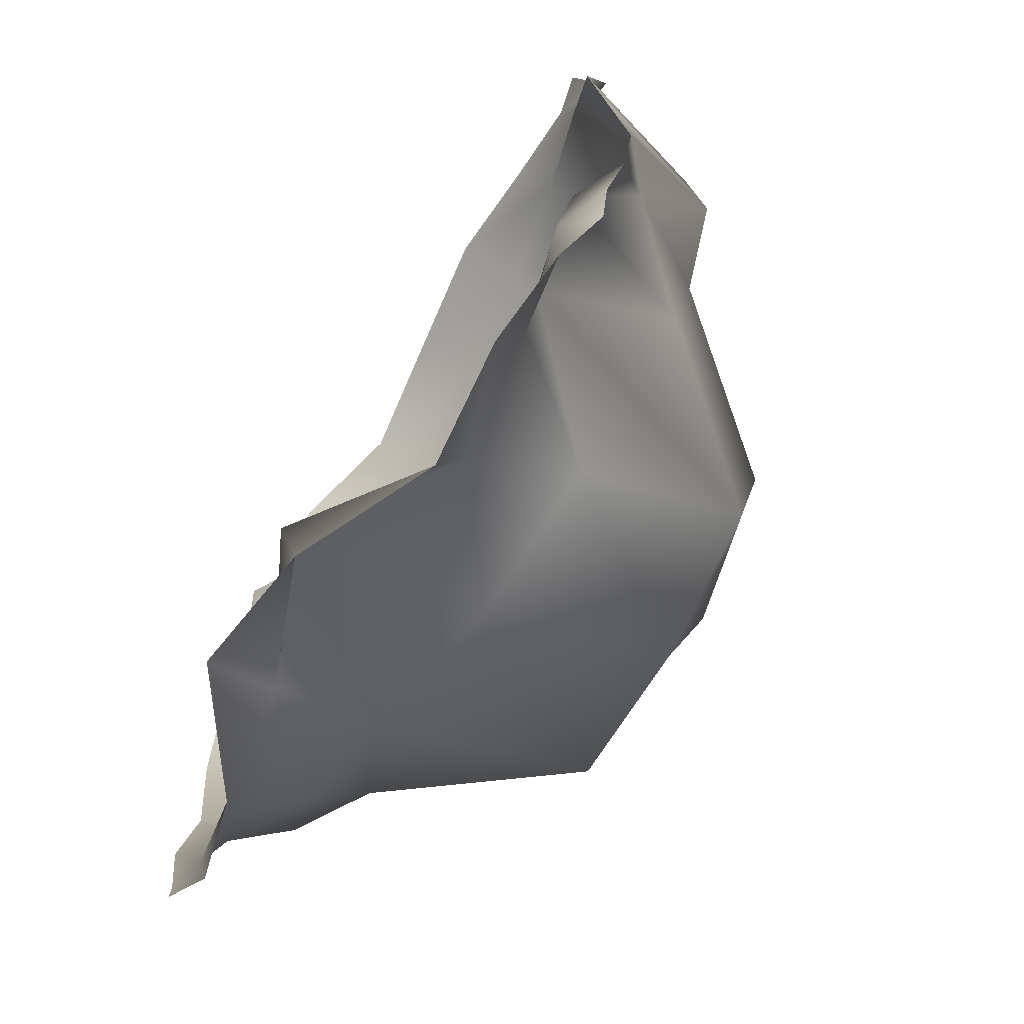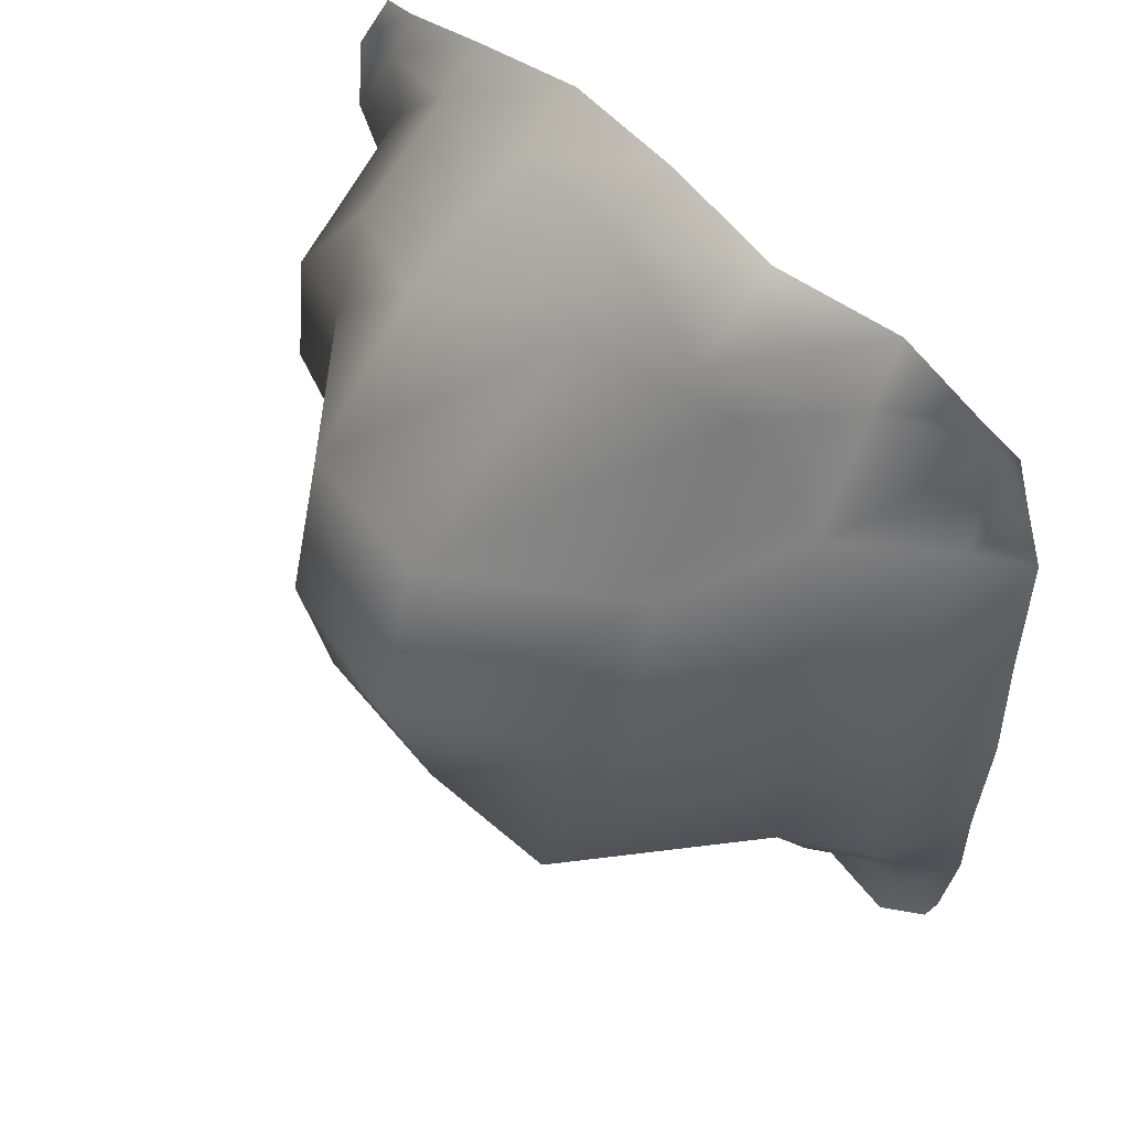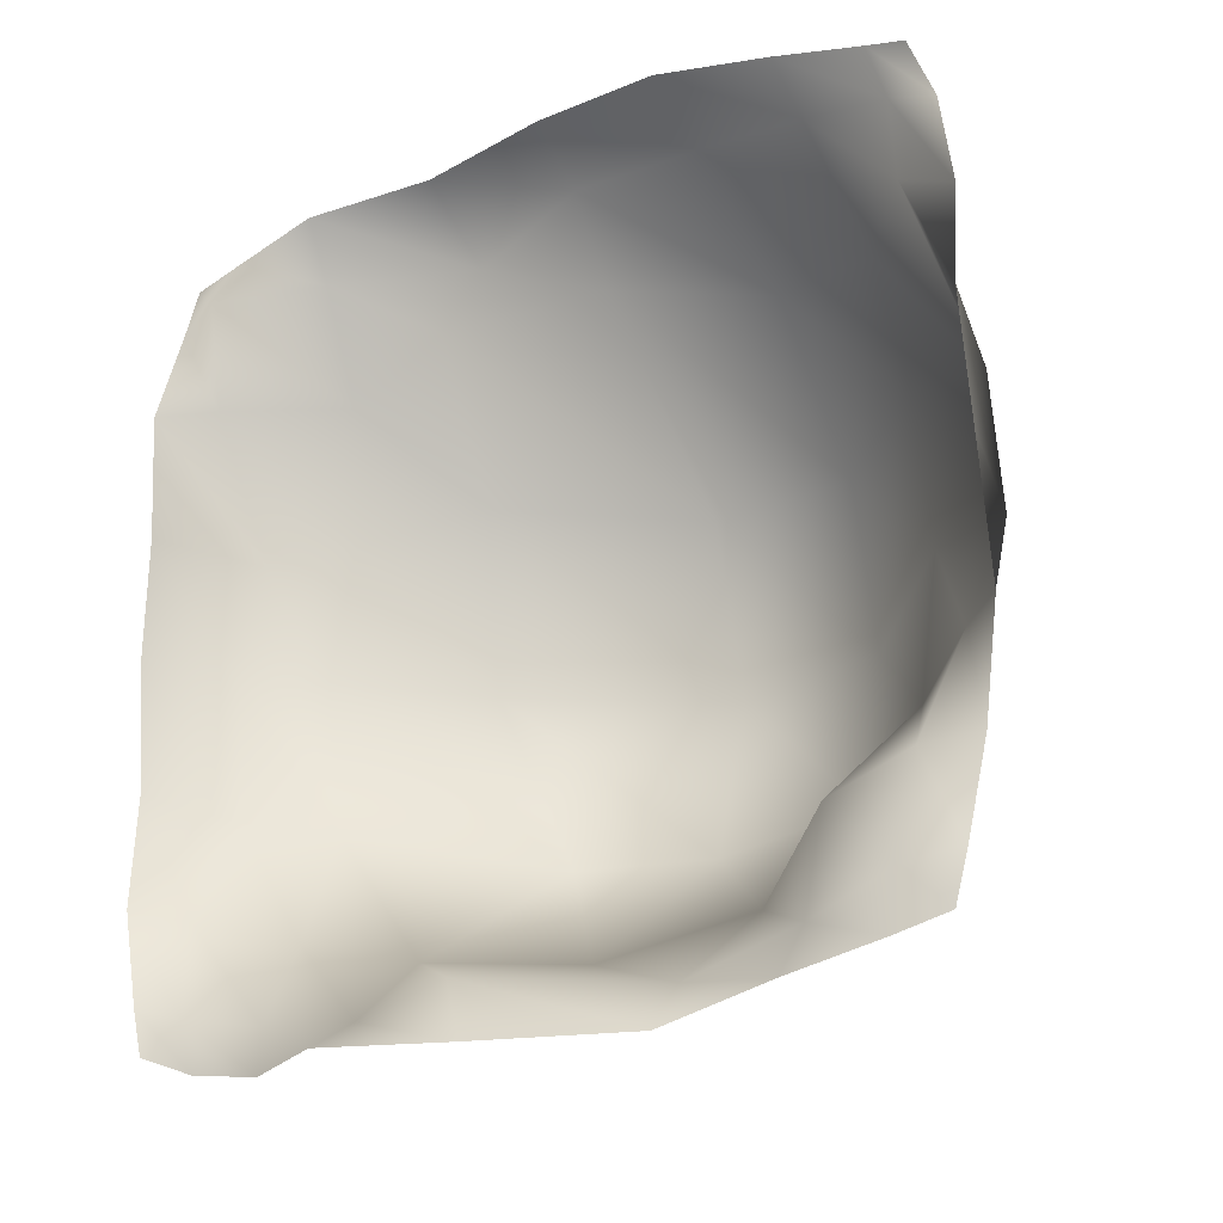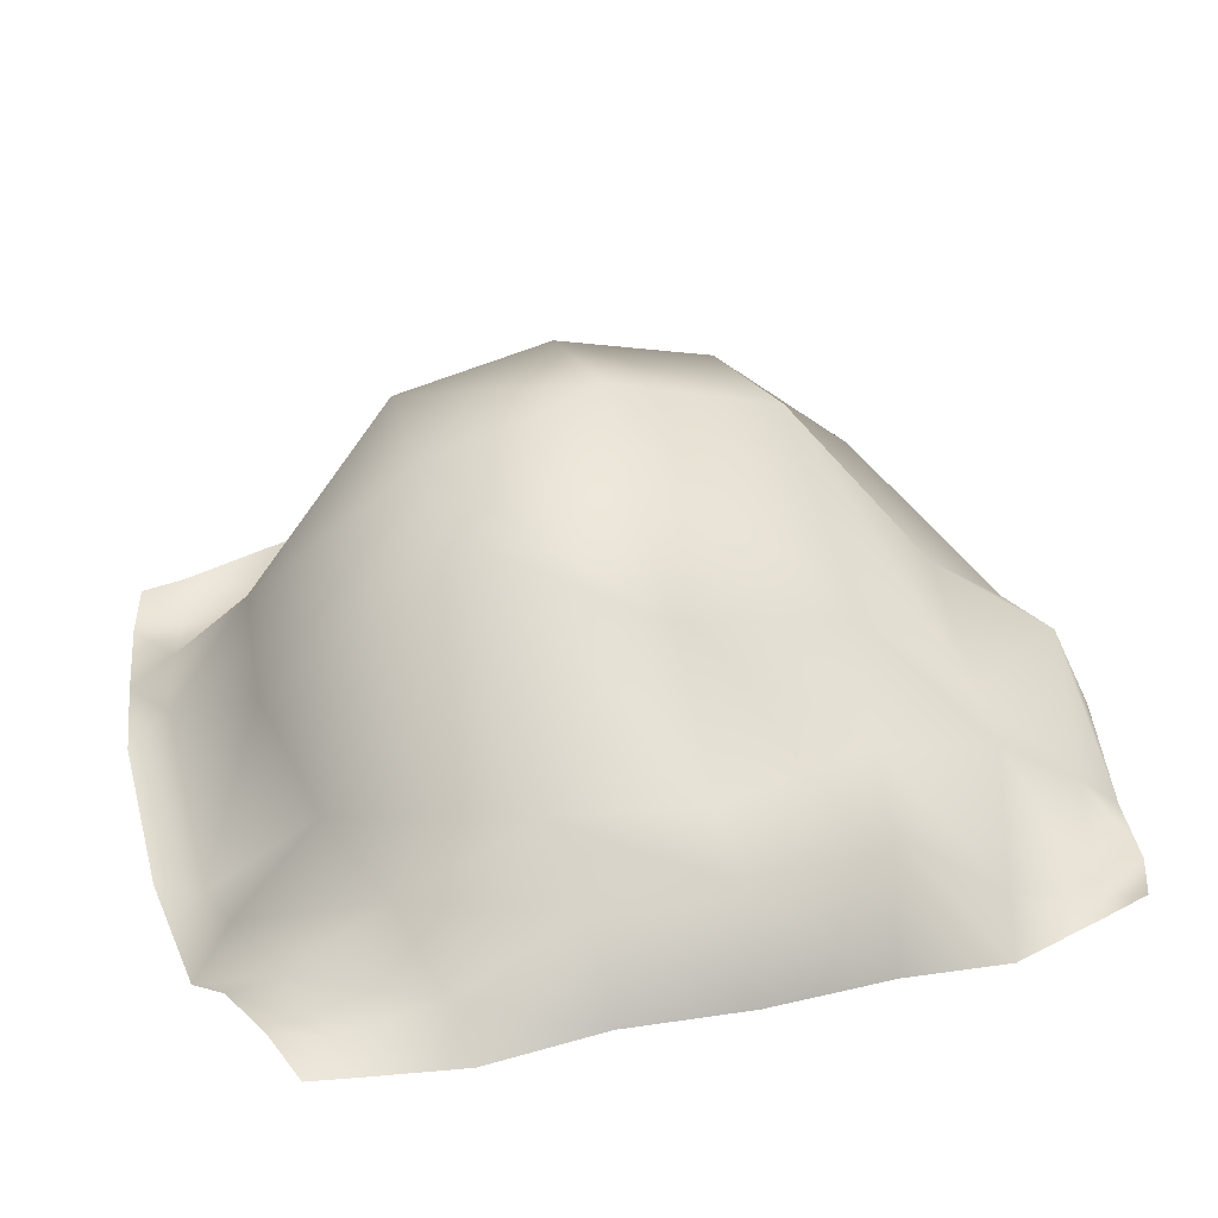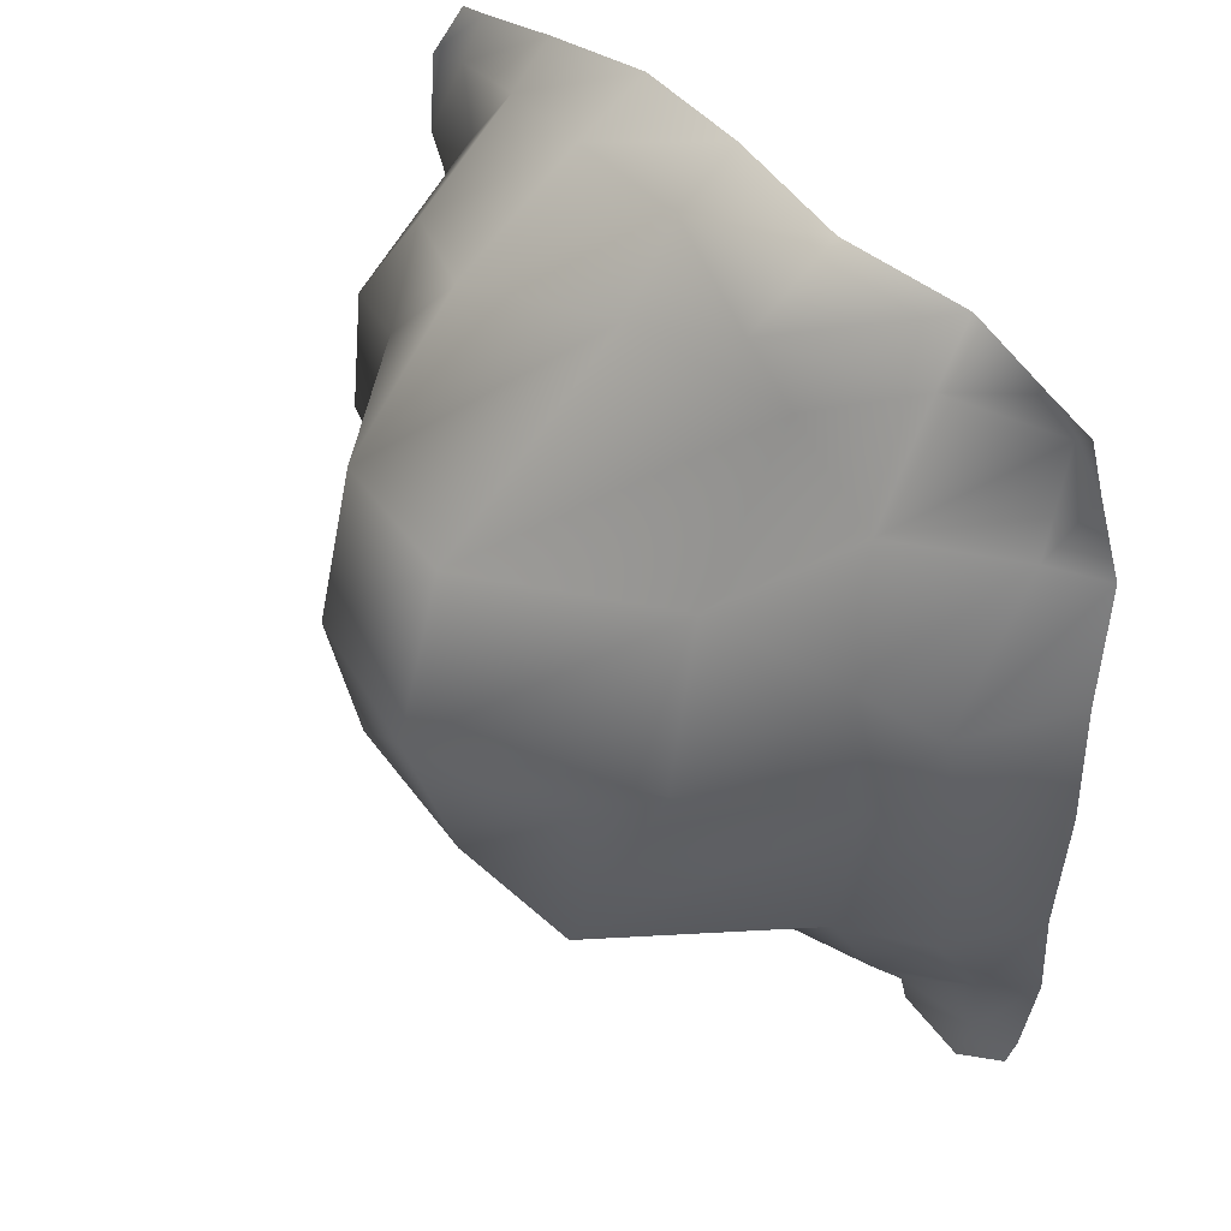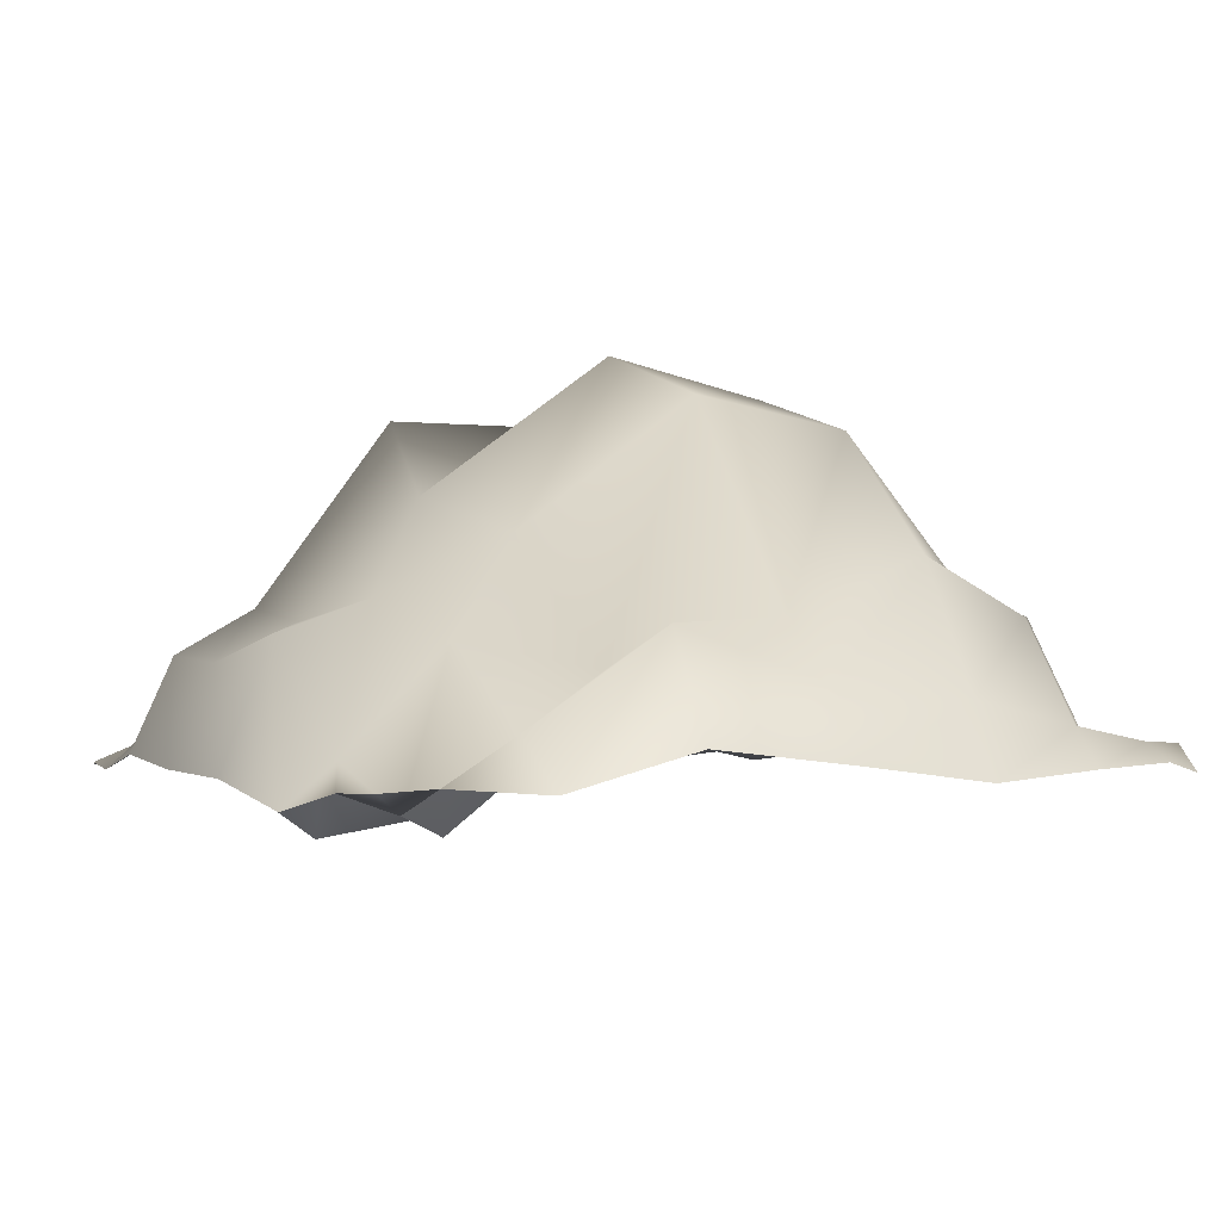
<metadata>
{"format":"obj","ext":"obj","renderer":"f3d","projection":"perspective","resolution":1024,"background":"white","views":[{"elev":-71.3,"azim":-120.4,"up":"+Y"},{"elev":53.5,"azim":45.8,"up":"+Y"},{"elev":-24.7,"azim":-147.7,"up":"+Y"},{"elev":32.3,"azim":72.2,"up":"+Z"},{"elev":44.3,"azim":50.2,"up":"+Y"},{"elev":-0.6,"azim":153.7,"up":"+Z"}]}
</metadata>
<code>
o Cube
v 2.849 -3.134 -0.2035
v -3.146 -3.137 -0.06564
v 2.851 2.86 -0.1306
v -3.145 2.86 -0.1361
v -0.147 -3.617 -0.7306
v -0.147 3.394 -0.00914
v 3.191 -0.1375 -0.1071
v -3.483 -0.1375 -0.1558
v -0.147 -0.1375 2.848
v -2.098 -3.429 -0.2923
v -2.102 3.162 -0.07888
v 3.068 1.768 -0.2936
v -3.371 -2.048 0.01618
v 1.805 -3.432 -0.2354
v 1.807 3.16 -0.153
v 3.072 -2.045 -0.1925
v -3.371 1.773 0.03127
v -0.147 2.446 0.9222
v -0.147 -2.737 0.7525
v -2.515 -0.1375 1.251
v 2.255 -0.1375 0.8926
v 2.021 2.03 0.7733
v -2.309 2.025 0.9268
v -2.315 -2.305 -0.08505
v 2.027 -2.312 0.4336
v -2.795 -3.272 -0.2041
v -2.798 3.001 -0.05203
v 2.965 2.491 -0.1428
v -3.261 -2.767 -0.08904
v 2.503 -3.276 -0.06267
v 2.503 3 -0.1035
v 2.965 -2.766 -0.1674
v -3.263 2.494 0.0544
v -0.147 3.069 0.489
v -0.147 -3.254 -0.8797
v -3.141 -0.1375 1.03
v 1.351 -0.1375 1.785
v -1.187 -3.588 -0.226
v -1.189 3.317 -0.1411
v 3.157 0.859 -0.127
v -3.456 -1.135 0.0741
v 0.8781 -3.537 -0.8785
v 0.8971 3.325 0.1139
v 3.16 -1.135 -0.04307
v -3.448 0.8578 -0.2348
v -0.147 1.208 2.461
v -0.147 -1.498 2.419
v -1.415 -0.1375 2.572
v 2.864 -0.1375 0.6144
v 1.891 2.782 0.2026
v 2.163 1.032 1.049
v 1.086 2.298 0.5785
v 2.716 1.861 0.02182
v -2.185 2.782 0.1963
v -2.451 1.029 1.131
v -3.008 1.86 -0.06852
v -1.348 2.234 1.343
v -2.456 -1.306 1.07
v -2.18 -3.051 -0.09937
v -3.005 -2.132 -0.1887
v -1.373 -2.559 0.8392
v 2.167 -1.309 0.9992
v 1.886 -3.05 -0.1136
v 1.086 -2.574 0.5329
v 2.717 -2.137 0.09569
v 2.595 2.605 -0.283
v -1.247 2.973 0.3845
v -1.393 -1.383 2.32
v 2.819 -1.187 0.6578
v 0.9478 2.958 0.8742
v 1.253 1.262 1.479
v 2.815 0.9099 0.8077
v -2.897 2.612 0.07358
v -3.103 0.908 0.9398
v -1.405 1.12 2.258
v -3.117 -1.188 0.3593
v -2.89 -2.88 -0.2696
v -1.245 -3.242 0.003179
v 1.081 -1.366 2.413
v 0.9444 -3.224 -0.3379
v 2.6 -2.884 -0.09961
f 66 28 3
f 66 3 31
f 67 34 6
f 67 6 39
f 68 47 9
f 68 9 48
f 69 44 7
f 69 7 49
f 70 50 15
f 70 15 43
f 71 51 22
f 71 22 52
f 72 40 12
f 72 12 53
f 73 54 11
f 73 11 27
f 74 55 23
f 74 23 56
f 75 46 18
f 75 18 57
f 76 58 20
f 76 20 36
f 77 59 24
f 77 24 60
f 78 35 19
f 78 19 61
f 79 62 21
f 79 21 37
f 80 63 25
f 80 25 64
f 81 32 16
f 81 16 65
f 50 66 31
f 50 31 15
f 22 53 66
f 22 66 50
f 53 12 28
f 53 28 66
f 54 67 39
f 54 39 11
f 23 57 67
f 23 67 54
f 57 18 34
f 57 34 67
f 58 68 48
f 58 48 20
f 24 61 68
f 24 68 58
f 61 19 47
f 61 47 68
f 62 69 49
f 62 49 21
f 25 65 69
f 25 69 62
f 65 16 44
f 65 44 69
f 34 70 43
f 34 43 6
f 18 52 70
f 18 70 34
f 52 22 50
f 52 50 70
f 46 71 52
f 46 52 18
f 9 37 71
f 9 71 46
f 37 21 51
f 37 51 71
f 51 72 53
f 51 53 22
f 21 49 72
f 21 72 51
f 49 7 40
f 49 40 72
f 33 73 27
f 33 27 4
f 17 56 73
f 17 73 33
f 56 23 54
f 56 54 73
f 45 74 56
f 45 56 17
f 8 36 74
f 8 74 45
f 36 20 55
f 36 55 74
f 55 75 57
f 55 57 23
f 20 48 75
f 20 75 55
f 48 9 46
f 48 46 75
f 41 76 36
f 41 36 8
f 13 60 76
f 13 76 41
f 60 24 58
f 60 58 76
f 29 77 60
f 29 60 13
f 2 26 77
f 2 77 29
f 26 10 59
f 26 59 77
f 59 78 61
f 59 61 24
f 10 38 78
f 10 78 59
f 38 5 35
f 38 35 78
f 47 79 37
f 47 37 9
f 19 64 79
f 19 79 47
f 64 25 62
f 64 62 79
f 35 80 64
f 35 64 19
f 5 42 80
f 5 80 35
f 42 14 63
f 42 63 80
f 63 81 65
f 63 65 25
f 14 30 81
f 14 81 63
f 30 1 32
f 30 32 81

</code>
